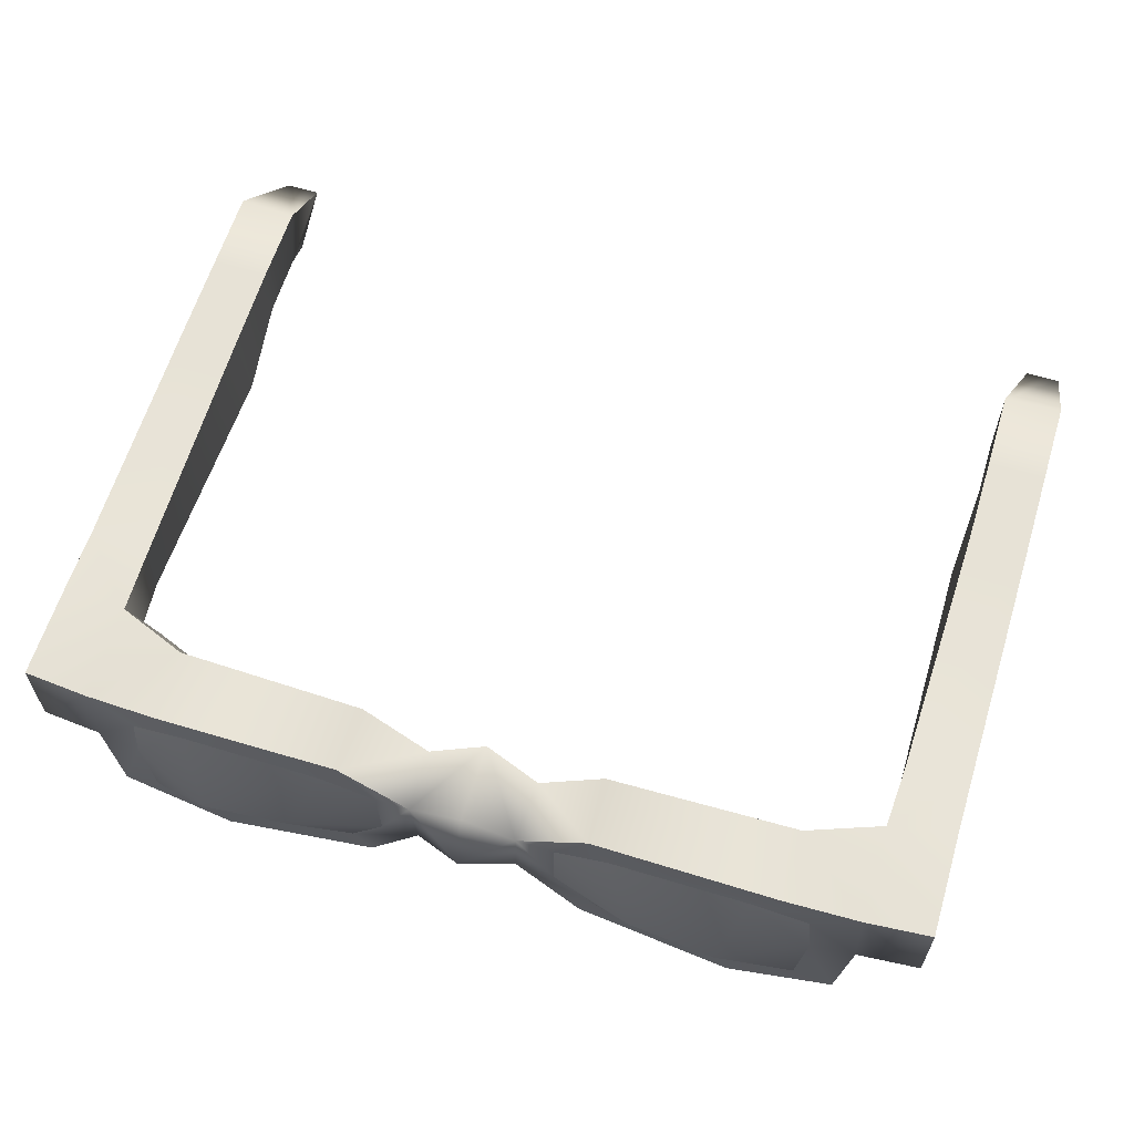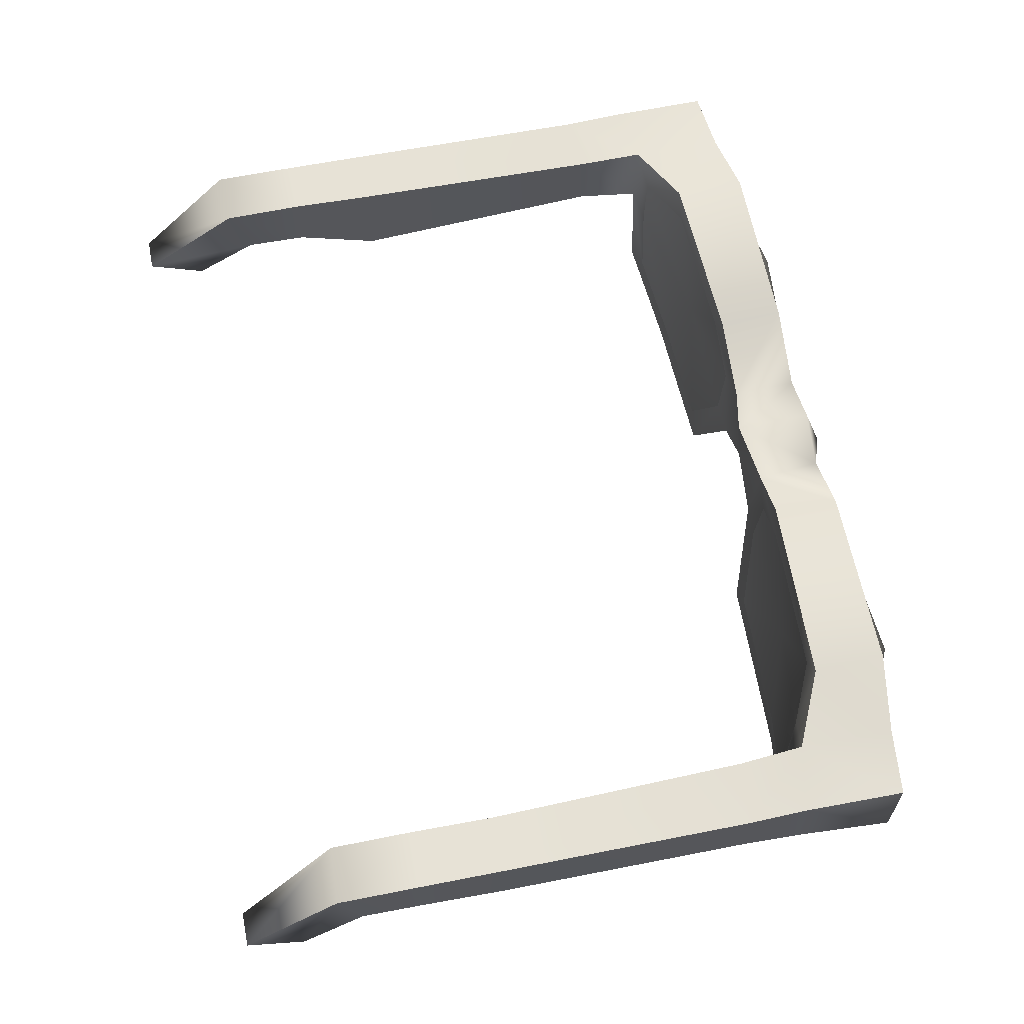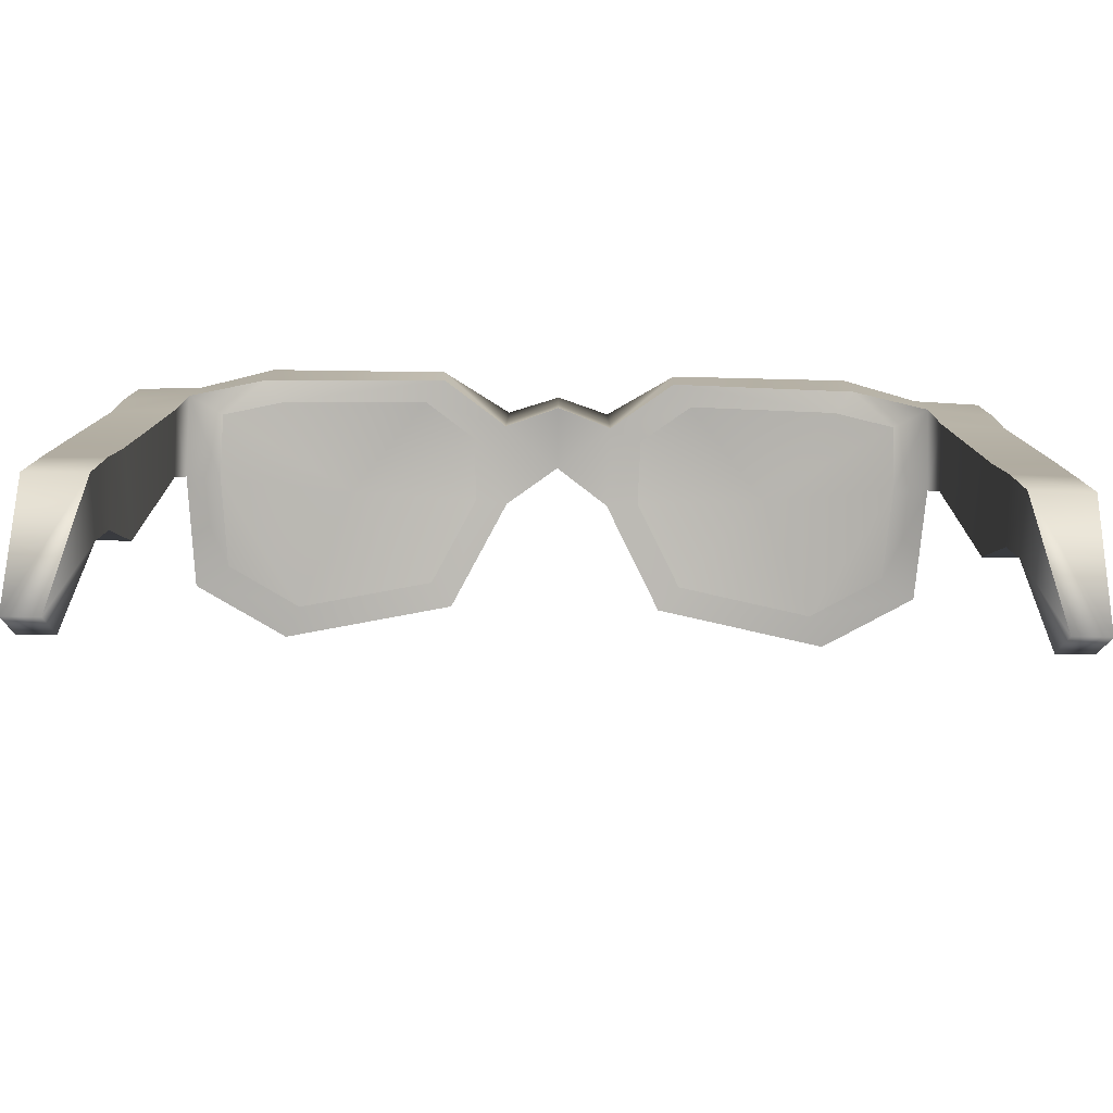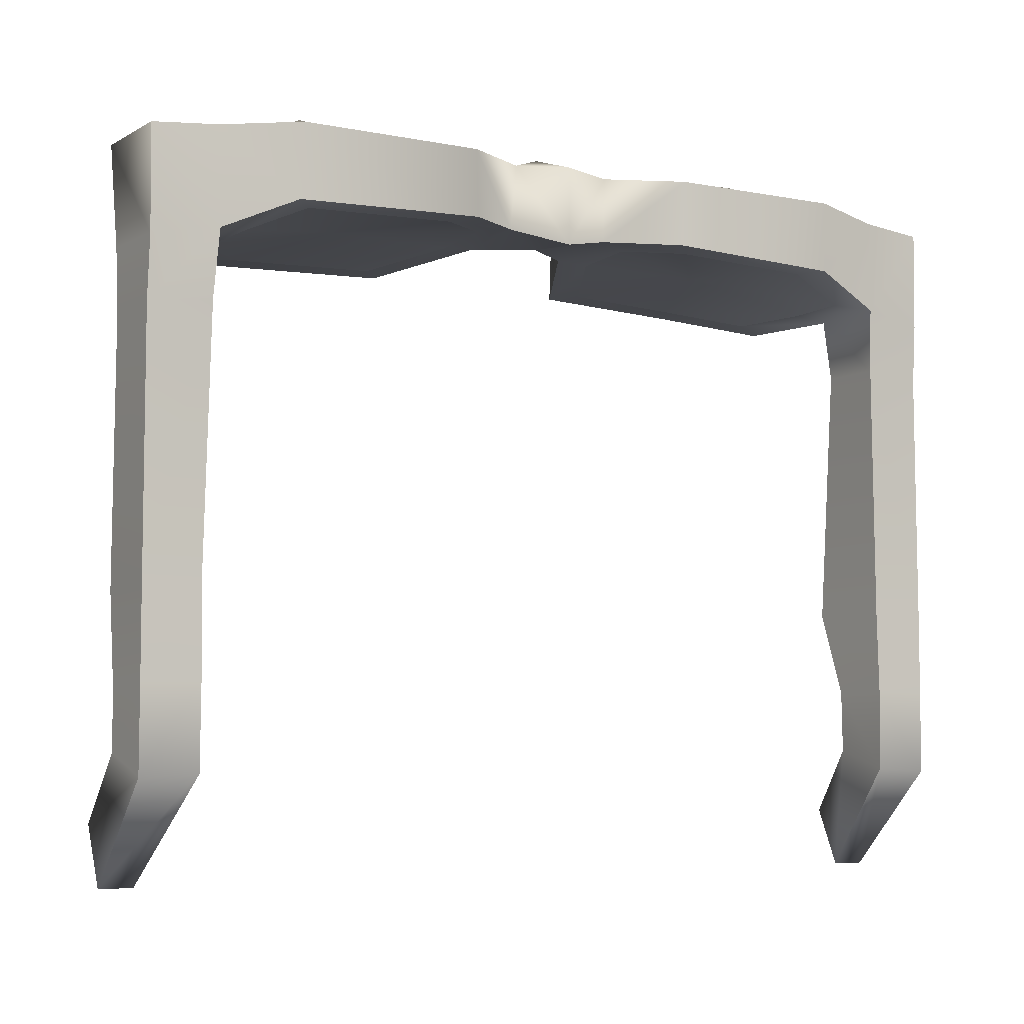
<metadata>
{"format":"obj","ext":"obj","renderer":"f3d","projection":"perspective","resolution":1024,"background":"white","views":[{"elev":63.0,"azim":17.1,"up":"+Y"},{"elev":63.6,"azim":-101.2,"up":"+Y"},{"elev":-79.7,"azim":178.9,"up":"+Z"},{"elev":-5.9,"azim":148.9,"up":"+Z"}]}
</metadata>
<code>
g therealest
v 0.03527 -0.03591 0.04684
v 0.07858 -0.1177 0.03877
v 0.07704 -0.1182 -0.01002
v 0.03711 -0.04194 0.001759
v 0 -0.01247 0.0657
v 0.03721 0.02046 0.05001
v 0 -0.01425 0.0004141
v 0 0.0326 0.05081
v 0 0.03123 -0.004266
v 0.03877 0.01577 0.00498
v 0.08652 0.05044 0.04809
v 0.08441 0.0495 0.001571
v 0.06234 -0.04223 0.04593
v 0.09076 -0.09423 0.04002
v 0.07858 -0.1177 0.03877
v 0.06276 0.009962 0.04656
v 0.08652 0.05044 0.04809
v 0.1001 0.02891 0.0497
v 0.07858 -0.1177 0.03877
v 0.09076 -0.09423 0.04002
v 0.1864 -0.1136 0.04303
v 0.1904 -0.1413 0.04258
v 0.08441 0.0495 0.001571
v 0.2167 0.04709 -0.002386
v 0.2155 0.04976 0.04857
v 0.08652 0.05044 0.04809
v 0.07858 -0.1177 0.03877
v 0.1904 -0.1413 0.04258
v 0.2003 -0.1439 -0.008759
v 0.07704 -0.1182 -0.01002
v 0.2686 0.03755 -0.02537
v 0.315 0.03448 -0.03391
v 0.3157 0.03448 0.03792
v 0.2693 0.03583 0.04226
v 0.2167 0.04709 -0.002386
v 0.2155 0.04976 0.04857
v 0.1904 -0.1413 0.04258
v 0.2647 -0.1034 -0.02343
v 0.2003 -0.1439 -0.008759
v 0.2644 -0.1017 0.04465
v 0.271 -0.02188 -0.02552
v 0.2723 -0.02902 0.04287
v 0.2693 0.03583 0.04226
v 0.1975 0.02891 0.04937
v 0.2155 0.04976 0.04857
v 0.2369 0.0152 0.04619
v 0.2723 -0.02902 0.04287
v 0.2412 -0.02859 0.04696
v 0.2644 -0.1017 0.04465
v 0.2358 -0.08581 0.04784
v 0.1904 -0.1413 0.04258
v 0.1864 -0.1136 0.04303
v 0.3164 -0.03307 0.03792
v 0.3157 0.03448 0.03792
v 0.315 0.03448 -0.03391
v 0.3158 -0.02198 -0.03326
v 0.3161 -0.01731 -0.07648
v 0.3153 0.03137 -0.07623
v 0.3128 -0.0293 -0.2561
v 0.3158 0.03215 -0.2569
v 0.3165 -0.01218 -0.3153
v 0.3158 0.03219 -0.3159
v 0.3165 -0.01118 -0.3596
v 0.3158 0.03184 -0.3748
v 0.3137 -0.05885 -0.406
v 0.3137 -0.03967 -0.4467
v 0.2895 -0.05885 -0.406
v 0.2895 -0.03967 -0.4467
v 0.2752 -0.01118 -0.3596
v 0.2752 0.03183 -0.3728
v 0.2752 -0.01218 -0.3153
v 0.2752 0.03283 -0.3153
v 0 0.03123 -0.004266
v 0 -0.01425 0.0004141
v 0.03877 0.01577 0.00498
v 0.03711 -0.04194 0.001759
v 0.06137 0.006295 0.002599
v 0.06004 -0.03972 3.128e-05
v 0.07704 -0.1182 -0.01002
v 0.09189 -0.1005 -0.009361
v 0.2003 -0.1439 -0.008759
v 0.1902 -0.121 -0.008355
v 0.2647 -0.1034 -0.02343
v 0.2415 -0.08876 -0.02005
v 0.271 -0.02188 -0.02552
v 0.2466 -0.02373 -0.02172
v 0.2686 0.03755 -0.02537
v 0.2446 0.02366 -0.0216
v 0.2712 0.03309 -0.07124
v 0.2167 0.04709 -0.002386
v 0.2727 -0.01565 -0.07093
v 0.2033 0.03126 -0.003274
v 0.2752 0.03075 -0.2563
v 0.08441 0.0495 0.001571
v 0.2715 -0.0293 -0.2561
v 0.2752 0.03283 -0.3153
v 0.2752 -0.01218 -0.3153
v 0.09776 0.03319 -0.0001185
v 0.03877 0.01577 0.00498
v 0.06137 0.006295 0.002599
v 0.3158 -0.02198 -0.03326
v 0.3161 -0.01731 -0.07648
v 0.2727 -0.01565 -0.07093
v 0.271 -0.02188 -0.02552
v 0.2723 -0.02902 0.04287
v 0.3164 -0.03307 0.03792
v 0.2712 0.03309 -0.07124
v 0.3158 0.03215 -0.2569
v 0.3153 0.03137 -0.07623
v 0.2752 0.03075 -0.2563
v 0.3158 0.03219 -0.3159
v 0.2752 0.03283 -0.3153
v 0.2686 0.03755 -0.02537
v 0.2712 0.03309 -0.07124
v 0.3153 0.03137 -0.07623
v 0.315 0.03448 -0.03391
v 0.3128 -0.0293 -0.2561
v 0.3165 -0.01218 -0.3153
v 0.2752 -0.01218 -0.3153
v 0.2715 -0.0293 -0.2561
v 0.3161 -0.01731 -0.07648
v 0.2727 -0.01565 -0.07093
v 0.2752 0.03283 -0.3153
v 0.3158 0.03184 -0.3748
v 0.3158 0.03219 -0.3159
v 0.2752 0.03183 -0.3728
v 0.3137 -0.03967 -0.4467
v 0.2895 -0.03967 -0.4467
v 0.3165 -0.01218 -0.3153
v 0.2752 -0.01118 -0.3596
v 0.2752 -0.01218 -0.3153
v 0.3165 -0.01118 -0.3596
v 0.2895 -0.05885 -0.406
v 0.3137 -0.05885 -0.406
v 0.2155 0.04976 0.04857
v 0.1975 0.02891 0.04937
v 0.1001 0.02891 0.0497
v 0.08652 0.05044 0.04809
v -0.03527 -0.03591 0.04684
v -0.07704 -0.1182 -0.01002
v -0.07858 -0.1177 0.03877
v -0.03711 -0.04194 0.001759
v 0 -0.01247 0.0657
v -0.03721 0.02046 0.05001
v 0 -0.01425 0.0004141
v 0 0.0326 0.05081
v 0 0.03123 -0.004266
v -0.03877 0.01577 0.00498
v -0.08652 0.05044 0.04809
v -0.08441 0.0495 0.001571
v -0.06234 -0.04223 0.04593
v -0.09076 -0.09423 0.04002
v -0.07858 -0.1177 0.03877
v -0.06276 0.009962 0.04656
v -0.08652 0.05044 0.04809
v -0.1001 0.02891 0.0497
v -0.07858 -0.1177 0.03877
v -0.1904 -0.1413 0.04258
v -0.1864 -0.1136 0.04303
v -0.09076 -0.09423 0.04002
v -0.08441 0.0495 0.001571
v -0.08652 0.05044 0.04809
v -0.2155 0.04976 0.04857
v -0.2167 0.04709 -0.002386
v -0.07858 -0.1177 0.03877
v -0.07704 -0.1182 -0.01002
v -0.2003 -0.1439 -0.008759
v -0.1904 -0.1413 0.04258
v -0.2686 0.03755 -0.02537
v -0.3157 0.03448 0.03792
v -0.315 0.03448 -0.03391
v -0.2693 0.03583 0.04226
v -0.2167 0.04709 -0.002386
v -0.2155 0.04976 0.04857
v -0.1904 -0.1413 0.04258
v -0.2003 -0.1439 -0.008759
v -0.2647 -0.1034 -0.02343
v -0.2644 -0.1017 0.04465
v -0.271 -0.02188 -0.02552
v -0.2723 -0.02902 0.04287
v -0.2693 0.03583 0.04226
v -0.2155 0.04976 0.04857
v -0.1975 0.02891 0.04937
v -0.2369 0.0152 0.04619
v -0.2723 -0.02902 0.04287
v -0.2412 -0.02859 0.04696
v -0.2644 -0.1017 0.04465
v -0.2358 -0.08581 0.04784
v -0.1904 -0.1413 0.04258
v -0.1864 -0.1136 0.04303
v -0.3164 -0.03307 0.03792
v -0.3157 0.03448 0.03792
v -0.315 0.03448 -0.03391
v -0.3158 -0.02198 -0.03326
v -0.3161 -0.01731 -0.07648
v -0.3153 0.03137 -0.07623
v -0.3128 -0.0293 -0.2561
v -0.3158 0.03215 -0.2569
v -0.3165 -0.01218 -0.3153
v -0.3158 0.03219 -0.3159
v -0.3165 -0.01118 -0.3596
v -0.3158 0.03184 -0.3748
v -0.3137 -0.05885 -0.406
v -0.3137 -0.03967 -0.4467
v -0.2895 -0.05885 -0.406
v -0.2895 -0.03967 -0.4467
v -0.2752 -0.01118 -0.3596
v -0.2752 0.03183 -0.3728
v -0.2752 -0.01218 -0.3153
v -0.2752 0.03283 -0.3153
v 0 0.03123 -0.004266
v -0.03877 0.01577 0.00498
v 0 -0.01425 0.0004141
v -0.03711 -0.04194 0.001759
v -0.06137 0.006295 0.002599
v -0.06004 -0.03972 3.128e-05
v -0.07704 -0.1182 -0.01002
v -0.09189 -0.1005 -0.009361
v -0.2003 -0.1439 -0.008759
v -0.1902 -0.121 -0.008355
v -0.2647 -0.1034 -0.02343
v -0.2415 -0.08876 -0.02005
v -0.271 -0.02188 -0.02552
v -0.2466 -0.02373 -0.02172
v -0.2686 0.03755 -0.02537
v -0.2446 0.02366 -0.0216
v -0.2712 0.03309 -0.07124
v -0.2167 0.04709 -0.002386
v -0.2727 -0.01565 -0.07093
v -0.2033 0.03126 -0.003274
v -0.2752 0.03075 -0.2563
v -0.08441 0.0495 0.001571
v -0.2715 -0.0293 -0.2561
v -0.2752 0.03283 -0.3153
v -0.2752 -0.01218 -0.3153
v -0.09776 0.03319 -0.0001185
v -0.03877 0.01577 0.00498
v -0.06137 0.006295 0.002599
v -0.3158 -0.02198 -0.03326
v -0.2727 -0.01565 -0.07093
v -0.3161 -0.01731 -0.07648
v -0.271 -0.02188 -0.02552
v -0.2723 -0.02902 0.04287
v -0.3164 -0.03307 0.03792
v -0.2712 0.03309 -0.07124
v -0.3153 0.03137 -0.07623
v -0.3158 0.03215 -0.2569
v -0.2752 0.03075 -0.2563
v -0.3158 0.03219 -0.3159
v -0.2752 0.03283 -0.3153
v -0.2686 0.03755 -0.02537
v -0.315 0.03448 -0.03391
v -0.3153 0.03137 -0.07623
v -0.2712 0.03309 -0.07124
v -0.3128 -0.0293 -0.2561
v -0.2752 -0.01218 -0.3153
v -0.3165 -0.01218 -0.3153
v -0.2715 -0.0293 -0.2561
v -0.3161 -0.01731 -0.07648
v -0.2727 -0.01565 -0.07093
v -0.2752 0.03283 -0.3153
v -0.3158 0.03219 -0.3159
v -0.3158 0.03184 -0.3748
v -0.2752 0.03183 -0.3728
v -0.3137 -0.03967 -0.4467
v -0.2895 -0.03967 -0.4467
v -0.3165 -0.01218 -0.3153
v -0.2752 -0.01218 -0.3153
v -0.2752 -0.01118 -0.3596
v -0.3165 -0.01118 -0.3596
v -0.2895 -0.05885 -0.406
v -0.3137 -0.05885 -0.406
v -0.2155 0.04976 0.04857
v -0.08652 0.05044 0.04809
v -0.1001 0.02891 0.0497
v -0.1975 0.02891 0.04937
v 0.06137 0.006295 0.002599
v 0.1523 -0.03472 -0.0007851
v 0.09776 0.03319 -0.0001185
v 0.1523 -0.03472 -0.0007851
v 0.2033 0.03126 -0.003274
v 0.09776 0.03319 -0.0001185
v -0.06137 0.006295 0.002599
v -0.09776 0.03319 -0.0001185
v -0.1523 -0.03472 -0.0007851
v -0.1523 -0.03472 -0.0007851
v -0.09776 0.03319 -0.0001185
v -0.2033 0.03126 -0.003274
v 0.1825 -0.02768 0.07308
v 0.2358 -0.08581 0.04784
v 0.1864 -0.1136 0.04303
v 0.2412 -0.02859 0.04696
v 0.1975 0.02891 0.04937
v 0.2369 0.0152 0.04619
v 0.1001 0.02891 0.0497
v 0.1975 0.02891 0.04937
v 0.1825 -0.02768 0.07308
v 0.1217 -0.02713 0.06804
v 0.06276 0.009962 0.04656
v 0.1864 -0.1136 0.04303
v 0.06234 -0.04223 0.04593
v 0.09076 -0.09423 0.04002
v 0.1523 -0.03472 -0.0007851
v 0.2446 0.02366 -0.0216
v 0.2033 0.03126 -0.003274
v 0.2466 -0.02373 -0.02172
v 0.1902 -0.121 -0.008355
v 0.09189 -0.1005 -0.009361
v 0.2415 -0.08876 -0.02005
v 0.06004 -0.03972 3.128e-05
v 0.09189 -0.1005 -0.009361
v 0.1523 -0.03472 -0.0007851
v 0.06137 0.006295 0.002599
v -0.1825 -0.02768 0.07308
v -0.1864 -0.1136 0.04303
v -0.2358 -0.08581 0.04784
v -0.2412 -0.02859 0.04696
v -0.1975 0.02891 0.04937
v -0.2369 0.0152 0.04619
v -0.1001 0.02891 0.0497
v -0.1825 -0.02768 0.07308
v -0.1975 0.02891 0.04937
v -0.1217 -0.02713 0.06804
v -0.06276 0.009962 0.04656
v -0.1864 -0.1136 0.04303
v -0.06234 -0.04223 0.04593
v -0.09076 -0.09423 0.04002
v -0.1523 -0.03472 -0.0007851
v -0.2033 0.03126 -0.003274
v -0.2446 0.02366 -0.0216
v -0.2466 -0.02373 -0.02172
v -0.1902 -0.121 -0.008355
v -0.09189 -0.1005 -0.009361
v -0.2415 -0.08876 -0.02005
v -0.06004 -0.03972 3.128e-05
v -0.06137 0.006295 0.002599
v -0.1523 -0.03472 -0.0007851
v -0.09189 -0.1005 -0.009361
g therealest_0
f 3 2 1
f 4 3 1
f 4 1 5
f 5 1 6
f 7 4 5
f 8 5 6
f 9 8 6
f 10 9 6
f 6 11 10
f 11 12 10
f 1 13 6
f 14 13 1
f 15 14 1
f 13 16 6
f 6 16 17
f 16 18 17
f 21 20 19
f 22 21 19
f 25 24 23
f 26 25 23
f 29 28 27
f 30 29 27
f 33 32 31
f 34 33 31
f 34 31 35
f 36 34 35
f 39 38 37
f 38 40 37
f 38 41 40
f 41 42 40
f 45 44 43
f 44 46 43
f 43 46 47
f 46 48 47
f 47 48 49
f 48 50 49
f 49 50 51
f 50 52 51
f 47 53 43
f 53 54 43
f 55 54 53
f 56 55 53
f 56 57 55
f 57 58 55
f 57 59 58
f 59 60 58
f 59 61 60
f 61 62 60
f 61 63 62
f 63 64 62
f 63 65 64
f 65 66 64
f 66 65 67
f 68 66 67
f 68 67 69
f 70 68 69
f 70 69 71
f 72 70 71
f 75 74 73
f 75 76 74
f 75 77 76
f 77 78 76
f 76 78 79
f 78 80 79
f 79 80 81
f 80 82 81
f 81 82 83
f 82 84 83
f 83 84 85
f 84 86 85
f 85 86 87
f 86 88 87
f 87 89 85
f 87 88 90
f 89 91 85
f 88 92 90
f 89 93 91
f 90 92 94
f 93 95 91
f 93 96 95
f 96 97 95
f 92 98 94
f 94 98 99
f 98 100 99
f 103 102 101
f 104 103 101
f 104 101 105
f 101 106 105
f 109 108 107
f 108 110 107
f 108 111 110
f 111 112 110
f 115 114 113
f 116 115 113
f 119 118 117
f 120 119 117
f 120 117 121
f 122 120 121
f 125 124 123
f 124 126 123
f 124 127 126
f 127 128 126
f 131 130 129
f 130 132 129
f 130 133 132
f 133 134 132
f 137 136 135
f 138 137 135
f 141 140 139
f 140 142 139
f 139 142 143
f 139 143 144
f 142 145 143
f 143 146 144
f 146 147 144
f 147 148 144
f 149 144 148
f 150 149 148
f 151 139 144
f 151 152 139
f 152 153 139
f 154 151 144
f 154 144 155
f 156 154 155
f 159 158 157
f 160 159 157
f 163 162 161
f 164 163 161
f 167 166 165
f 168 167 165
f 171 170 169
f 170 172 169
f 169 172 173
f 172 174 173
f 177 176 175
f 178 177 175
f 179 177 178
f 180 179 178
f 183 182 181
f 184 183 181
f 184 181 185
f 186 184 185
f 186 185 187
f 188 186 187
f 188 187 189
f 190 188 189
f 191 185 181
f 192 191 181
f 192 193 191
f 193 194 191
f 195 194 193
f 196 195 193
f 197 195 196
f 198 197 196
f 199 197 198
f 200 199 198
f 201 199 200
f 202 201 200
f 203 201 202
f 204 203 202
f 203 204 205
f 204 206 205
f 205 206 207
f 206 208 207
f 207 208 209
f 208 210 209
f 213 212 211
f 214 212 213
f 215 212 214
f 216 215 214
f 216 214 217
f 218 216 217
f 218 217 219
f 220 218 219
f 220 219 221
f 222 220 221
f 222 221 223
f 224 222 223
f 224 223 225
f 226 224 225
f 227 225 223
f 226 225 228
f 229 227 223
f 230 226 228
f 231 227 229
f 230 228 232
f 233 231 229
f 234 231 233
f 235 234 233
f 236 230 232
f 236 232 237
f 238 236 237
f 241 240 239
f 240 242 239
f 239 242 243
f 244 239 243
f 247 246 245
f 248 247 245
f 249 247 248
f 250 249 248
f 253 252 251
f 254 253 251
f 257 256 255
f 256 258 255
f 255 258 259
f 258 260 259
f 263 262 261
f 264 263 261
f 265 263 264
f 266 265 264
f 269 268 267
f 270 269 267
f 271 269 270
f 272 271 270
f 275 274 273
f 276 275 273
g therealest_1
f 279 278 277
f 282 281 280
f 285 284 283
f 288 287 286
f 291 290 289
f 290 292 289
f 289 292 293
f 292 294 293
f 297 296 295
f 298 297 295
f 298 295 299
f 300 297 298
f 301 298 299
f 302 300 298
f 302 298 301
f 305 304 303
f 304 306 303
f 303 306 307
f 303 307 308
f 306 309 307
f 312 311 310
f 313 312 310
f 316 315 314
f 317 316 314
f 317 314 318
f 319 317 318
f 322 321 320
f 321 323 320
f 320 323 324
f 321 325 323
f 323 326 324
f 325 327 323
f 323 327 326
f 330 329 328
f 331 330 328
f 331 328 332
f 332 328 333
f 334 331 332
f 337 336 335
f 338 337 335

</code>
